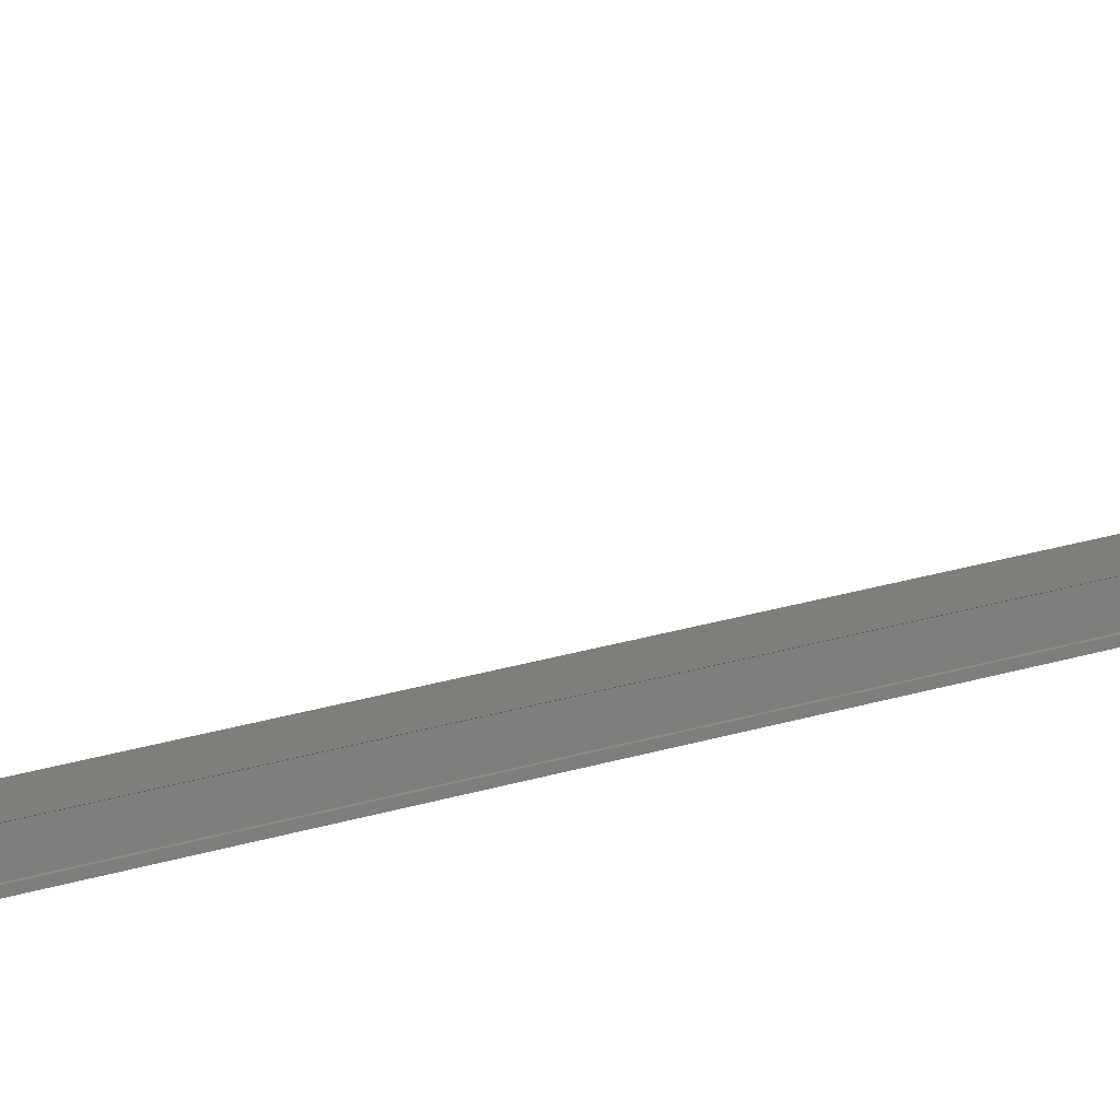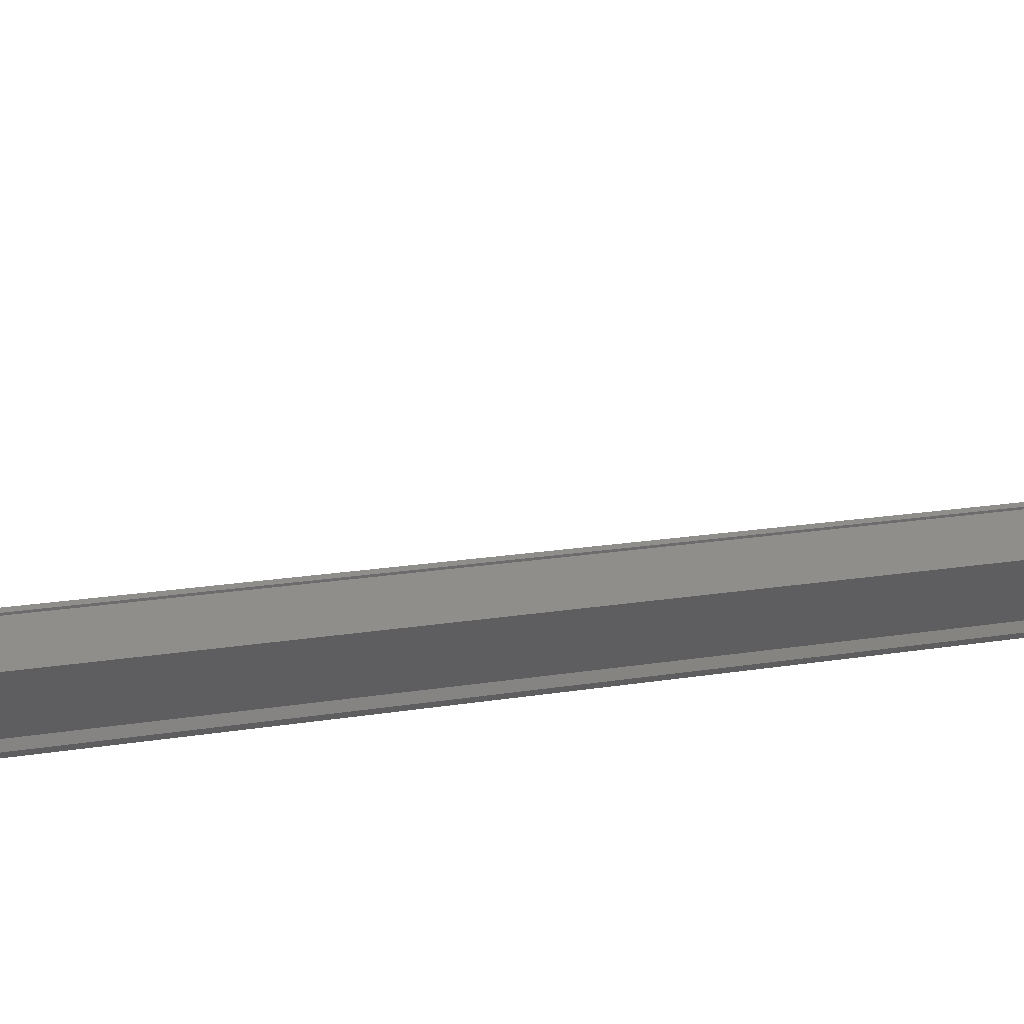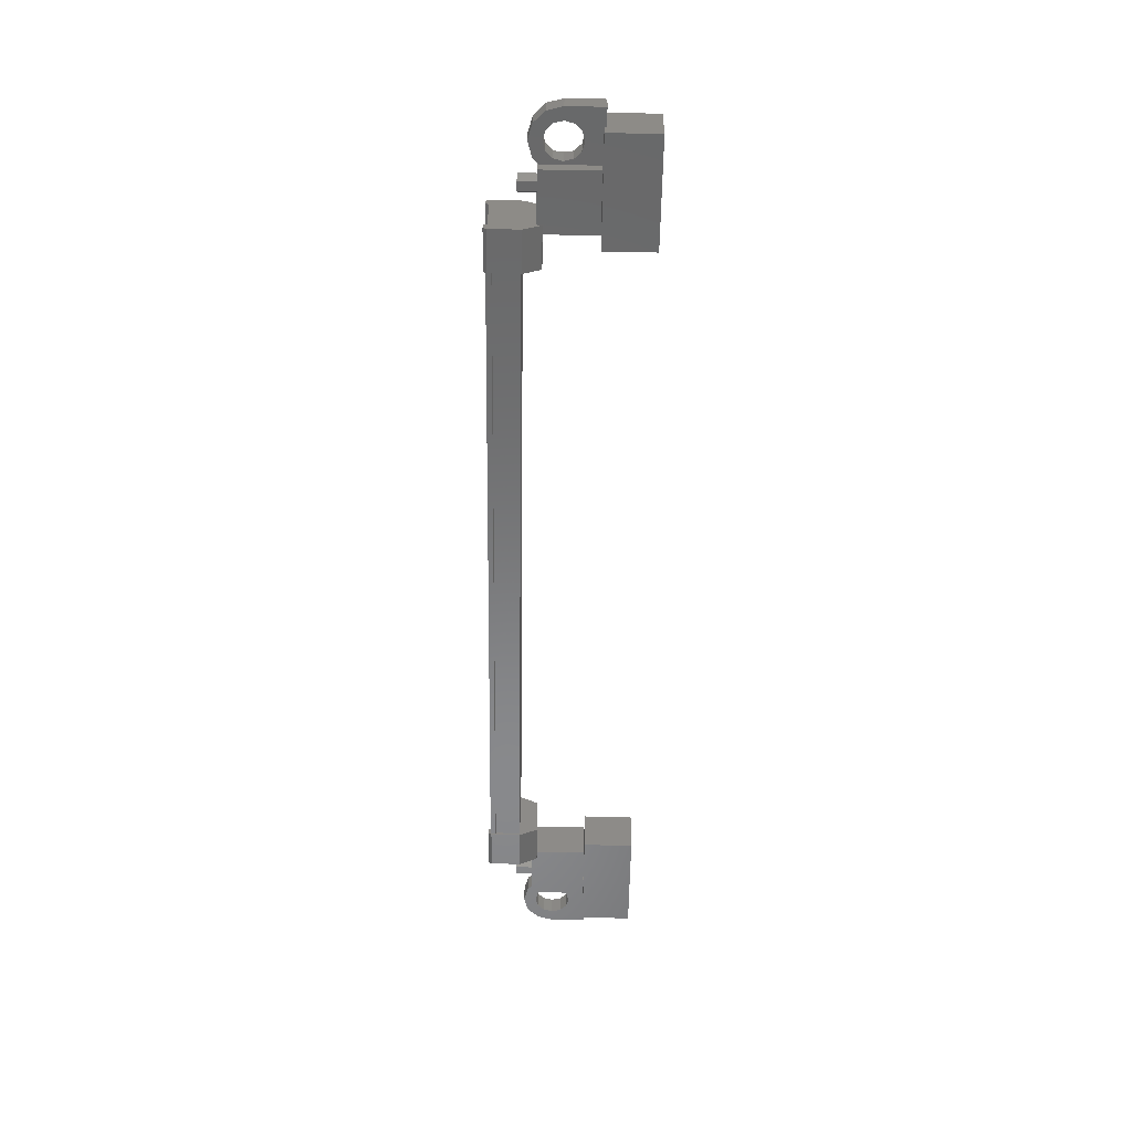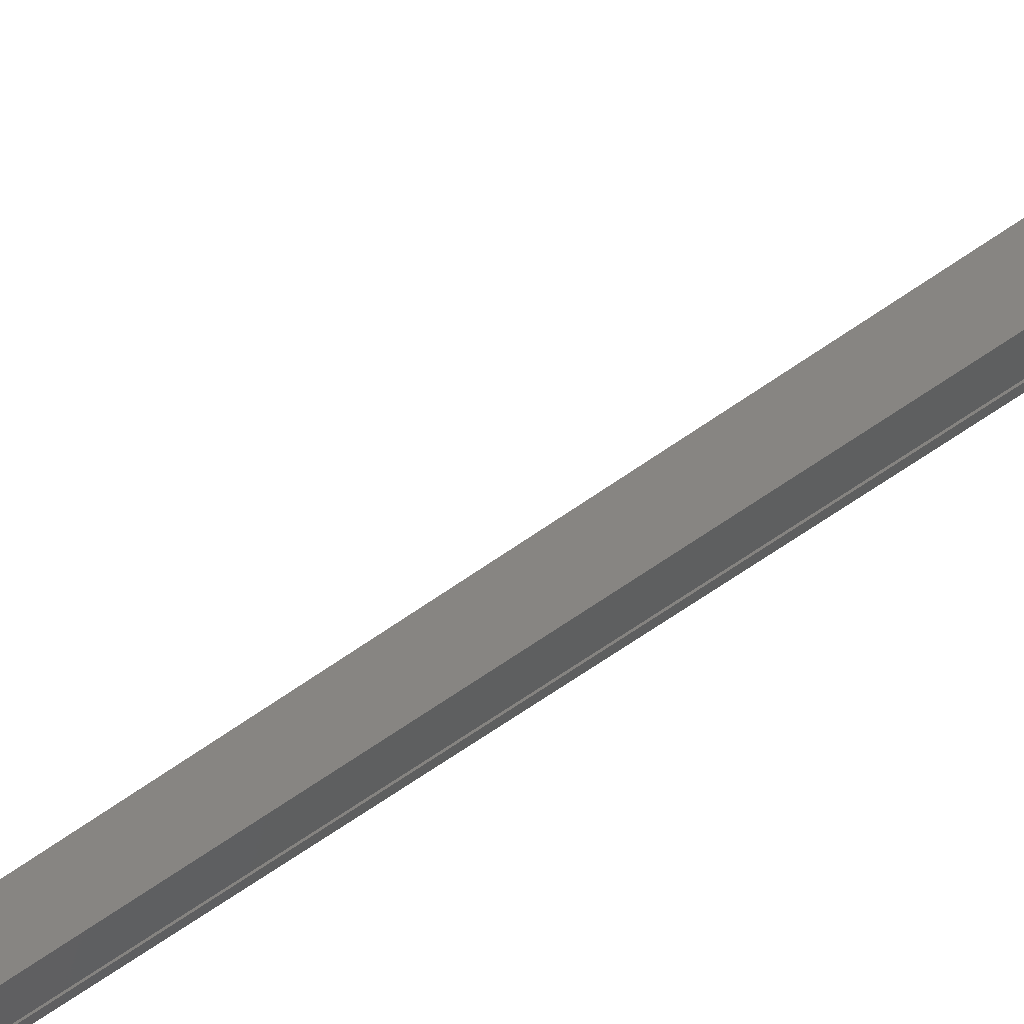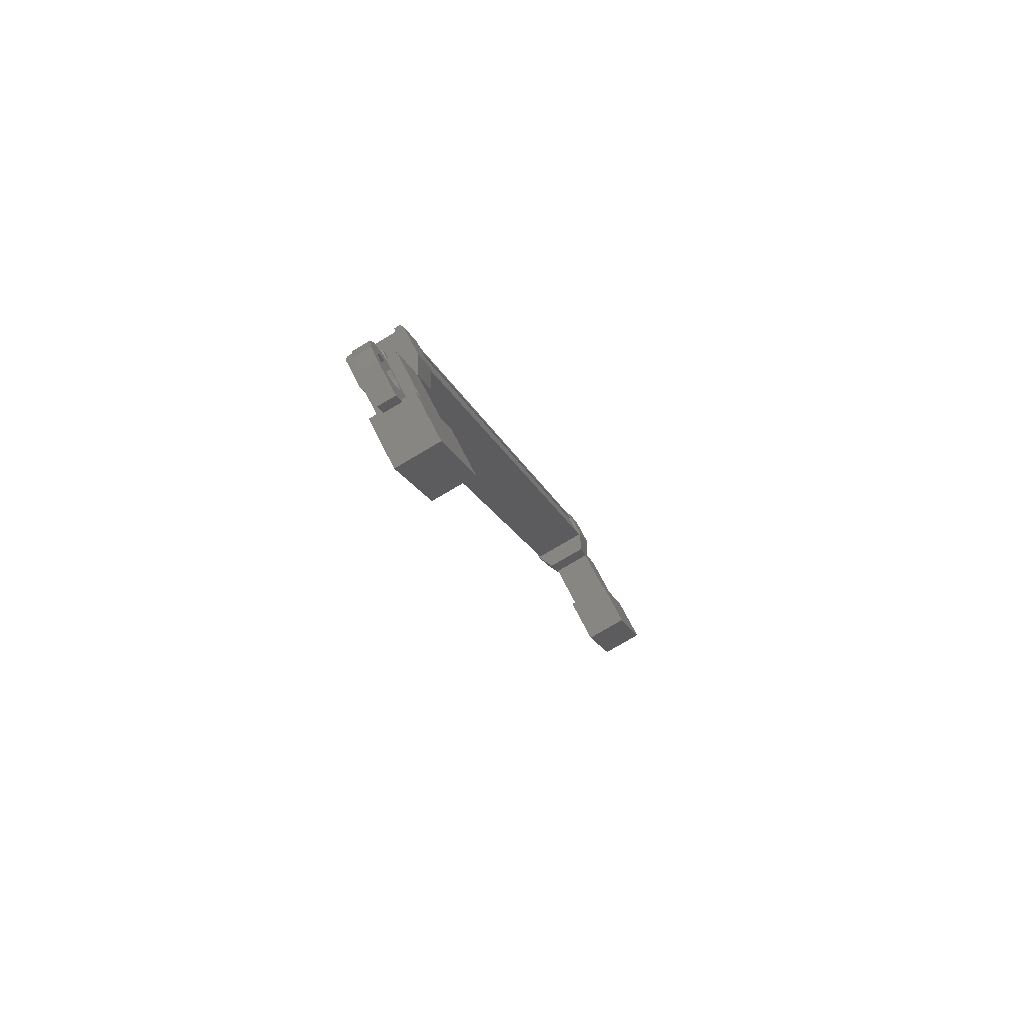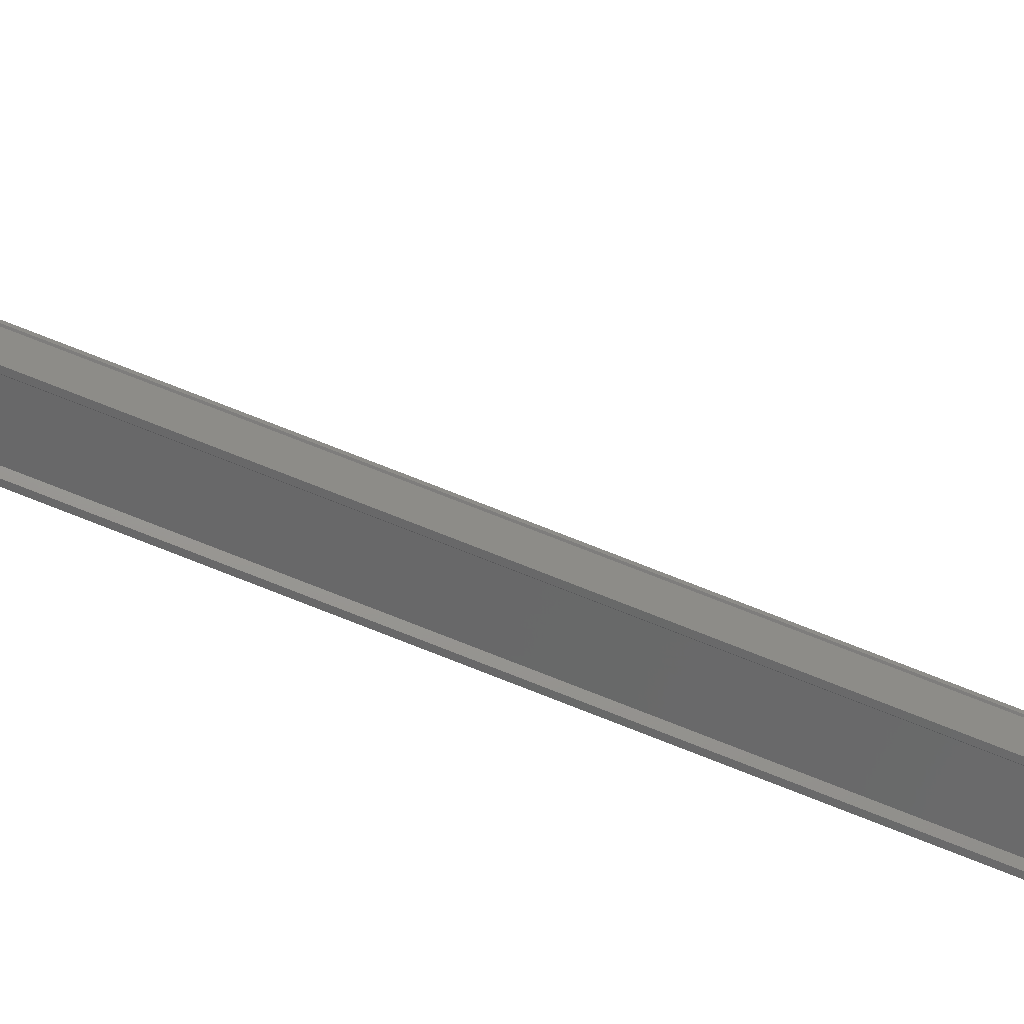
<metadata>
{"format":"stl","ext":"stl","renderer":"f3d","projection":"perspective","resolution":1024,"background":"white","views":[{"elev":-77.5,"azim":-82.3,"up":"+Y"},{"elev":53.7,"azim":69.7,"up":"+Y"},{"elev":18.3,"azim":-179.7,"up":"+Z"},{"elev":-39.3,"azim":-59.8,"up":"+Y"},{"elev":67.3,"azim":-116.4,"up":"+Z"},{"elev":31.6,"azim":102.5,"up":"+Y"}]}
</metadata>
<code>
# stl→obj: 224 verts, 392 faces
v 232.9 -87.59 608.7
v 232.4 -87.59 608.7
v 232.9 -87.34 608.8
v 232.4 -87.34 608.8
v 232.9 -87.27 609
v 232.4 -87.27 609
v 232.9 -87.45 609.2
v 232.4 -87.45 609.2
v 232.9 -87.69 609.1
v 232.4 -87.69 609.1
v 232.9 -87.76 608.9
v 232.4 -87.76 608.9
v 232.8 -93.65 588
v 233.3 -93.65 588
v 232.8 -93.48 587.8
v 233.3 -93.48 587.8
v 232.8 -93.55 587.6
v 233.3 -93.55 587.6
v 232.8 -93.79 587.5
v 233.3 -93.79 587.5
v 232.8 -93.96 587.7
v 233.3 -93.96 587.7
v 232.8 -93.89 587.9
v 233.3 -93.89 587.9
v 233.3 -93.72 587.8
v 232.9 -87.52 609
v 230.9 -88.53 607.7
v 230.9 -87.33 607.4
v 230.8 -87.69 610.6
v 230.8 -86.49 610.2
v 229.5 -87.69 610.6
v 229.5 -86.49 610.2
v 229.5 -87.33 607.3
v 229.5 -88.53 607.7
v 229.9 -94.75 586.4
v 229.9 -93.55 586.1
v 231.3 -94.75 586.4
v 231.3 -93.55 586.1
v 231.2 -93.91 589.3
v 231.2 -92.71 588.9
v 229.8 -92.71 588.9
v 229.8 -93.91 589.3
v 233.7 -88.62 608
v 234 -94.02 589.2
v 233.7 -88.51 608
v 233.5 -88.43 608
v 234 -92.42 589.5
v 234 -92.69 588.3
v 234 -92.36 589.4
v 233.1 -92.69 588.3
v 232.8 -88.55 608.4
v 233.6 -88.87 607.3
v 233.6 -88.55 608.4
v 233.7 -88.81 607.3
v 233.9 -92.81 588.8
v 234 -92.72 588.8
v 233.7 -87.22 607.6
v 233.7 -87.11 607.6
v 233.2 -94.09 589.2
v 232.9 -88.59 608
v 233.2 -94.12 589.2
v 232.9 -88.62 608
v 233.1 -94.12 589.2
v 234 -94.28 588.8
v 234 -94.06 588.7
v 234.1 -94.22 588.8
v 234.1 -94.07 588.7
v 234 -93.9 589.9
v 233.6 -86.95 607.9
v 233.6 -87.18 608
v 233.7 -87.01 608
v 233.7 -87.17 608
v 233.7 -87.34 606.9
v 234 -92.58 589.5
v 233.9 -92.59 589.5
v 233.1 -92.36 589.4
v 233.5 -87.3 607.6
v 233.9 -93.94 589.1
v 232.8 -88.87 607.3
v 233.6 -88.64 607.2
v 233.7 -88.66 607.2
v 233.5 -88.59 608
v 233.8 -94.09 589.2
v 233.5 -88.62 608
v 233.8 -94.12 589.2
v 234 -94.12 589.2
v 232.4 -87.89 609.7
v 232.4 -87.28 607.8
v 232.4 -86.82 609.4
v 230.9 -86.82 609.3
v 230.9 -87.89 609.6
v 230.9 -87.28 607.7
v 230.9 -88.35 608.1
v 232.4 -88.35 608.1
v 232.8 -94.41 587.4
v 232.8 -93.95 588.9
v 231.3 -94.41 587.3
v 231.2 -93.95 588.9
v 231.3 -93.34 587
v 231.2 -92.88 588.6
v 232.8 -92.88 588.6
v 232.8 -93.34 587
v 231.8 -86.71 610.8
v 231.8 -86.81 610.5
v 231.8 -87.29 610.6
v 231.8 -87 610.7
v 231.8 -87.19 610.9
v 230.8 -87.19 610.9
v 230.8 -86.71 610.8
v 230.8 -87.67 609.3
v 230.8 -87.19 609.2
v 231.8 -87.19 609.2
v 231.5 -87.07 609.6
v 231.8 -87.09 609.5
v 231.9 -94.16 587.1
v 232.2 -94.05 587.5
v 231.2 -94.05 587.5
v 231.2 -93.57 587.4
v 231.2 -94.52 585.9
v 231.2 -94.04 585.7
v 232.2 -94.52 585.9
v 232.2 -94.04 585.7
v 232.2 -94.23 586
v 232.2 -93.95 586.1
v 232.2 -94.43 586.2
v 234 -92.62 588.7
v 233.9 -92.62 588.7
v 233.5 -87.11 607.6
v 233.8 -92.65 588.7
v 233.5 -87.14 607.6
v 233.2 -92.65 588.7
v 232.9 -87.14 607.6
v 233.2 -92.62 588.7
v 232.9 -87.11 607.6
v 233.1 -92.62 588.7
v 232.8 -87.11 607.6
v 232.8 -88.62 608
v 231.5 -87.55 609.7
v 231.8 -87.67 609.3
v 231.8 -87.57 609.7
v 232 -87.07 609.6
v 232.2 -87.16 609.3
v 232.2 -87.02 609.8
v 232.5 -87.07 609.6
v 232.3 -86.95 610
v 232.6 -86.95 610
v 232.2 -86.88 610.2
v 232.5 -86.83 610.4
v 232 -86.83 610.4
v 232.2 -86.74 610.7
v 231.5 -86.83 610.4
v 231.4 -86.88 610.2
v 231.3 -86.95 610
v 231.9 -93.68 587
v 232.2 -93.57 587.4
v 232.2 -93.66 587
v 232.2 -94.14 587.2
v 232.4 -94.16 587.1
v 232.6 -94.08 587.4
v 232.6 -94.21 586.9
v 232.9 -94.17 587.1
v 232.7 -94.28 586.7
v 233 -94.28 586.7
v 232.6 -94.36 586.5
v 232.9 -94.4 586.3
v 232.5 -94.41 586.3
v 232.6 -94.49 586
v 232 -94.41 586.3
v 231.8 -94.36 586.4
v 231.7 -94.28 586.7
v 232.6 -92.93 588.4
v 232.6 -92.6 589.5
v 232.6 -93.72 589.8
v 232.6 -94.04 588.7
v 233.1 -94.28 588.8
v 233.1 -93.96 589.9
v 233.9 -93.73 589.8
v 234 -92.92 588.4
v 234.1 -92.9 588.4
v 234.1 -92.75 588.4
v 233.9 -93.96 589.9
v 234 -93.74 589.9
v 232.3 -88.31 608.3
v 232.3 -88.63 607.2
v 232.3 -87.52 606.9
v 232.3 -87.19 608
v 232.8 -86.95 607.9
v 232.8 -87.28 606.8
v 233.6 -87.5 606.9
v 233.6 -88.32 608.3
v 233.7 -88.33 608.4
v 233.7 -88.49 608.4
v 233.7 -87.28 606.8
v 233.7 -87.49 606.9
v 232.4 -93.68 587
v 232.6 -93.6 587.3
v 232.6 -93.73 586.8
v 232.9 -93.69 587
v 232.7 -93.81 586.6
v 233.1 -93.81 586.6
v 232.6 -93.88 586.3
v 232.9 -93.92 586.2
v 232.5 -93.93 586.1
v 232.6 -94.01 585.9
v 232 -93.93 586.1
v 231.8 -93.88 586.3
v 231.7 -93.81 586.5
v 232 -87.55 609.7
v 232.2 -87.64 609.4
v 232.2 -87.5 609.9
v 232.5 -87.55 609.7
v 232.3 -87.43 610.1
v 232.6 -87.43 610.1
v 232.2 -87.36 610.4
v 232.5 -87.31 610.6
v 232 -87.31 610.6
v 232.2 -87.22 610.8
v 231.5 -87.31 610.5
v 231.4 -87.36 610.4
v 231.3 -87.43 610.1
v 231.8 -94.21 586.9
v 231.4 -87.5 609.9
v 231.4 -87.02 609.7
v 231.8 -93.73 586.8
f 1 2 3
f 3 2 4
f 4 5 3
f 6 5 4
f 7 5 6
f 6 8 7
f 7 8 9
f 9 8 10
f 10 11 9
f 12 11 10
f 1 11 12
f 12 2 1
f 13 14 15
f 15 14 16
f 16 17 15
f 18 17 16
f 19 17 18
f 18 20 19
f 19 20 21
f 21 20 22
f 22 23 21
f 24 23 22
f 13 23 24
f 24 14 13
f 18 16 25
f 25 16 14
f 14 24 25
f 11 1 26
f 26 1 3
f 3 5 26
f 5 7 26
f 26 7 9
f 9 11 26
f 24 22 25
f 25 22 20
f 20 18 25
f 27 28 29
f 29 28 30
f 30 31 29
f 32 31 30
f 33 31 32
f 32 28 33
f 33 28 34
f 34 28 27
f 27 31 34
f 29 31 27
f 35 36 37
f 37 36 38
f 38 39 37
f 40 39 38
f 41 39 40
f 40 36 41
f 41 36 42
f 42 36 35
f 35 39 42
f 37 39 35
f 40 38 36
f 30 28 32
f 41 42 39
f 33 34 31
f 43 44 45
f 45 44 46
f 47 48 49
f 49 48 50
f 51 52 53
f 53 52 54
f 55 56 57
f 57 56 58
f 59 60 61
f 61 60 62
f 62 63 61
f 64 65 66
f 66 65 67
f 67 68 66
f 69 70 71
f 71 70 72
f 72 73 71
f 74 47 75
f 75 47 49
f 49 76 75
f 50 76 49
f 57 77 55
f 55 77 46
f 46 78 55
f 44 78 46
f 51 79 52
f 52 79 80
f 80 54 52
f 81 54 80
f 82 83 84
f 84 83 85
f 85 43 84
f 86 43 85
f 44 43 86
f 87 88 89
f 89 88 90
f 90 91 89
f 92 91 90
f 93 91 92
f 92 88 93
f 93 88 94
f 94 88 87
f 87 91 94
f 89 91 87
f 95 96 97
f 97 96 98
f 98 99 97
f 100 99 98
f 101 99 100
f 100 96 101
f 101 96 102
f 102 96 95
f 95 99 102
f 97 99 95
f 103 104 105
f 105 104 106
f 106 107 105
f 103 107 106
f 108 107 103
f 103 109 108
f 108 109 110
f 110 109 111
f 111 112 110
f 113 112 111
f 114 112 113
f 115 116 117
f 117 116 118
f 118 119 117
f 120 119 118
f 121 119 120
f 120 122 121
f 121 122 123
f 123 122 124
f 124 125 123
f 121 125 124
f 123 125 121
f 56 126 58
f 58 126 127
f 127 128 58
f 129 128 127
f 130 128 129
f 129 131 130
f 130 131 132
f 132 131 133
f 133 134 132
f 135 134 133
f 136 134 135
f 135 63 136
f 136 63 137
f 137 63 62
f 138 110 139
f 139 110 112
f 112 140 139
f 114 140 112
f 112 140 114
f 114 141 112
f 112 141 142
f 142 141 143
f 143 144 142
f 145 144 143
f 146 144 145
f 145 147 146
f 146 147 148
f 148 147 149
f 149 150 148
f 104 150 149
f 103 150 104
f 104 151 103
f 103 151 109
f 109 151 152
f 152 153 109
f 154 118 155
f 155 118 116
f 116 156 155
f 157 156 116
f 116 156 157
f 157 158 116
f 116 158 159
f 159 158 160
f 160 161 159
f 162 161 160
f 163 161 162
f 162 164 163
f 163 164 165
f 165 164 166
f 166 167 165
f 125 167 166
f 121 167 125
f 125 168 121
f 121 168 119
f 119 168 169
f 169 170 119
f 50 171 76
f 76 171 172
f 172 173 76
f 171 173 172
f 174 173 171
f 171 175 174
f 174 175 173
f 173 175 176
f 176 76 173
f 177 76 176
f 75 76 177
f 177 178 75
f 75 178 74
f 74 178 179
f 179 47 74
f 180 47 179
f 48 47 180
f 180 178 48
f 48 178 50
f 50 178 65
f 65 175 50
f 64 175 65
f 176 175 64
f 64 181 176
f 176 181 177
f 177 181 68
f 68 182 177
f 67 182 68
f 177 182 67
f 67 65 177
f 177 65 178
f 51 183 79
f 79 183 184
f 184 185 79
f 183 185 184
f 186 185 183
f 183 187 186
f 186 187 185
f 185 187 188
f 188 79 185
f 189 79 188
f 80 79 189
f 189 190 80
f 80 190 81
f 81 190 191
f 191 54 81
f 192 54 191
f 53 54 192
f 192 190 53
f 53 190 51
f 51 190 70
f 70 187 51
f 69 187 70
f 188 187 69
f 69 193 188
f 188 193 189
f 189 193 73
f 73 194 189
f 72 194 73
f 189 194 72
f 72 70 189
f 189 70 190
f 156 155 195
f 195 155 196
f 196 197 195
f 198 197 196
f 199 197 198
f 198 200 199
f 199 200 201
f 201 200 202
f 202 203 201
f 204 203 202
f 124 203 204
f 204 122 124
f 124 122 205
f 205 122 120
f 120 206 205
f 207 206 120
f 140 139 208
f 208 139 209
f 209 210 208
f 211 210 209
f 212 210 211
f 211 213 212
f 212 213 214
f 214 213 215
f 215 216 214
f 217 216 215
f 105 216 217
f 217 107 105
f 105 107 218
f 218 107 108
f 108 219 218
f 220 219 108
f 119 170 117
f 117 170 221
f 221 115 117
f 138 222 110
f 110 222 220
f 220 108 110
f 109 153 111
f 111 153 223
f 223 113 111
f 154 224 118
f 118 224 207
f 207 120 118
f 69 71 193
f 193 71 73
f 59 83 60
f 60 83 82
f 68 181 66
f 66 181 64
f 104 103 106
f 51 187 183
f 139 140 138
f 157 116 115
f 103 105 107
f 101 102 99
f 93 94 91
f 121 124 122
f 180 179 178
f 140 112 139
f 50 175 171
f 192 191 190
f 88 92 90
f 100 98 96
f 156 116 155
f 155 156 154
f 224 115 221
f 224 221 207
f 207 221 170
f 170 206 207
f 169 206 170
f 205 206 169
f 169 168 205
f 205 168 124
f 104 105 151
f 151 105 218
f 218 152 151
f 219 152 218
f 153 152 219
f 219 220 153
f 153 220 223
f 223 220 222
f 222 113 223
f 155 116 196
f 196 116 159
f 159 198 196
f 161 198 159
f 200 198 161
f 161 163 200
f 200 163 202
f 202 163 165
f 165 204 202
f 167 204 165
f 122 204 167
f 167 121 122
f 103 107 150
f 150 107 217
f 217 148 150
f 215 148 217
f 146 148 215
f 215 213 146
f 146 213 144
f 144 213 211
f 211 142 144
f 209 142 211
f 112 142 209
f 209 139 112
f 222 138 113
f 113 138 140
f 140 114 113
f 208 114 140
f 141 114 208
f 208 210 141
f 141 210 143
f 143 210 212
f 212 145 143
f 214 145 212
f 147 145 214
f 214 216 147
f 147 216 149
f 149 216 105
f 105 104 149
f 224 154 115
f 115 154 156
f 156 157 115
f 195 157 156
f 158 157 195
f 195 197 158
f 158 197 160
f 160 197 199
f 199 162 160
f 201 162 199
f 164 162 201
f 201 203 164
f 164 203 166
f 166 203 124
f 124 125 166
f 168 125 124

</code>
